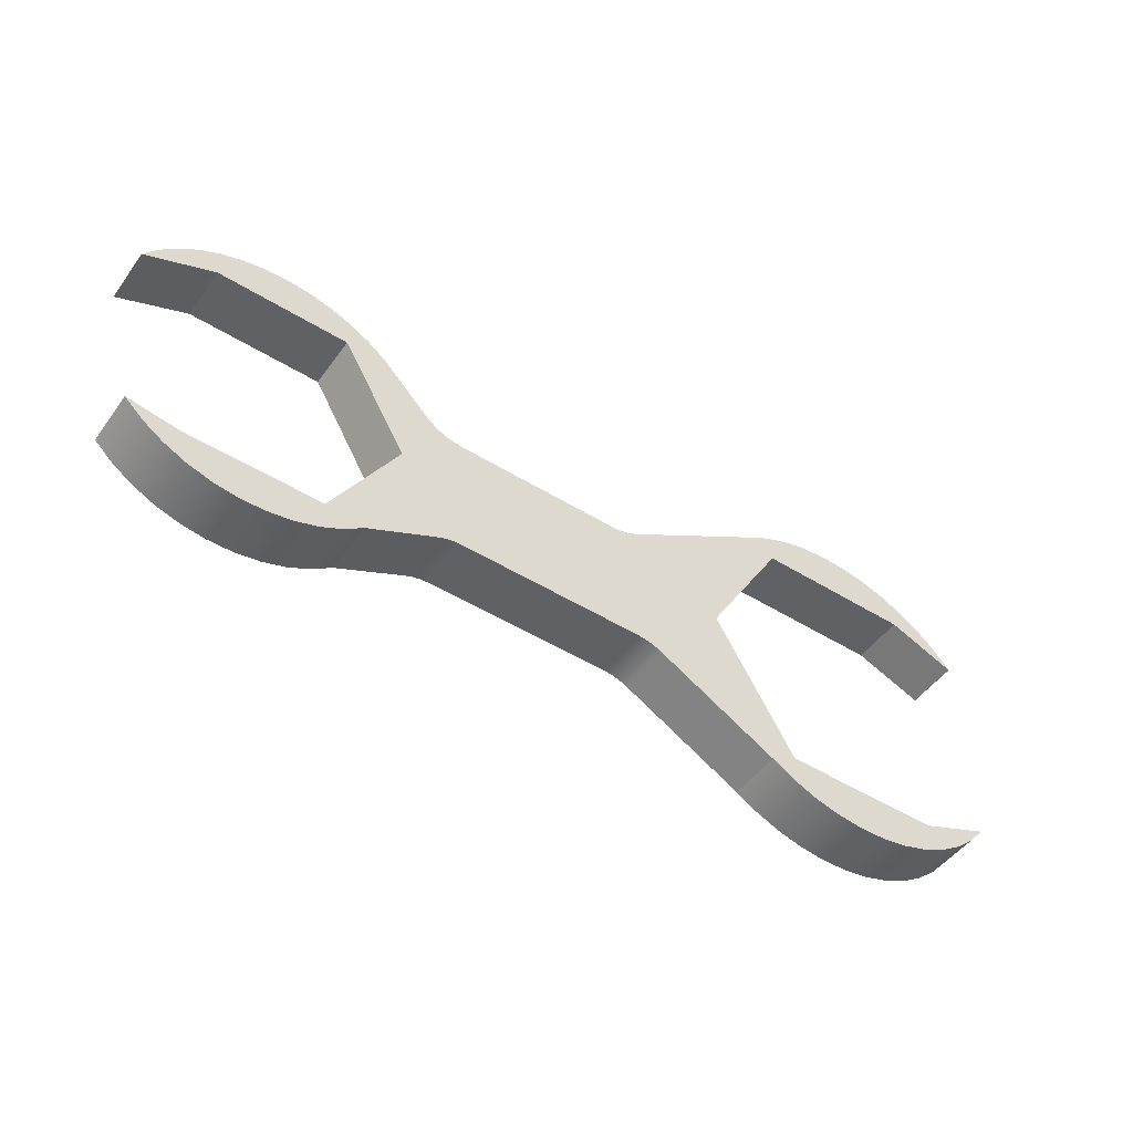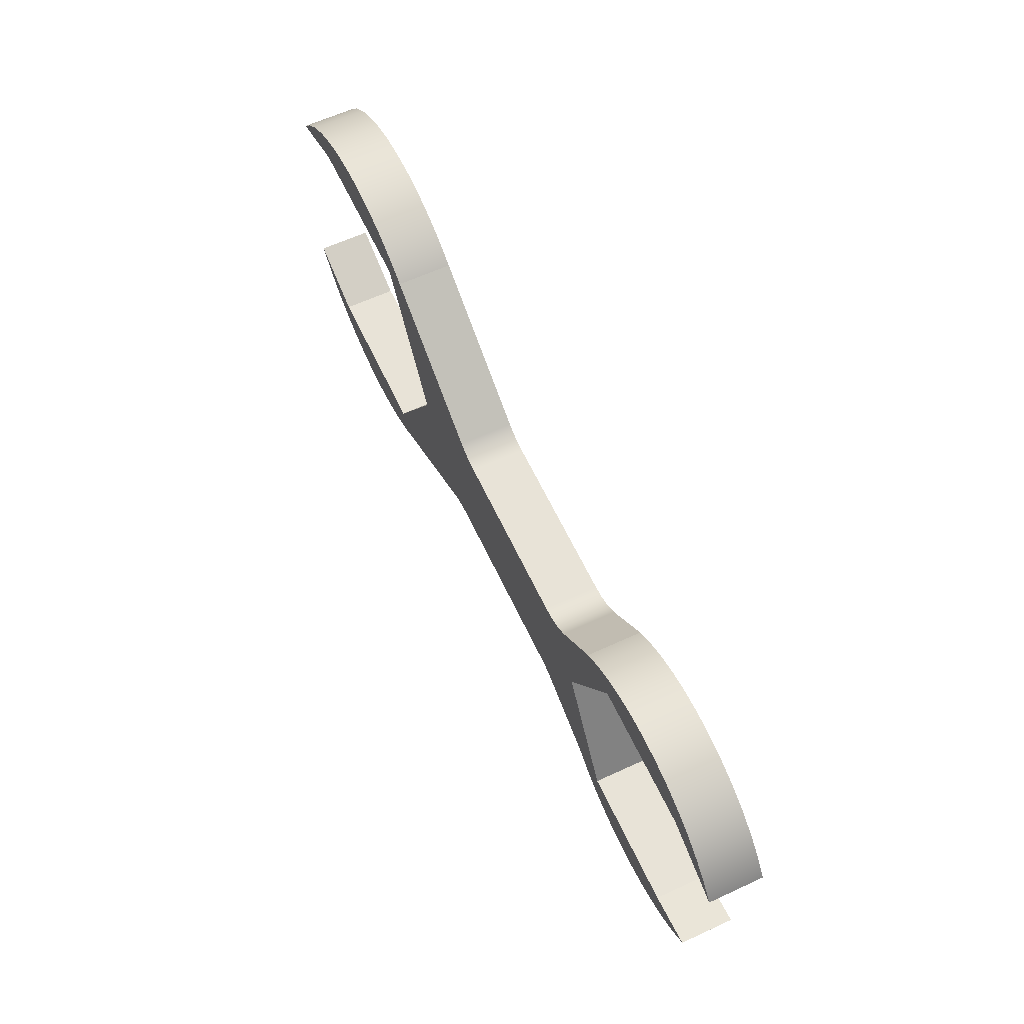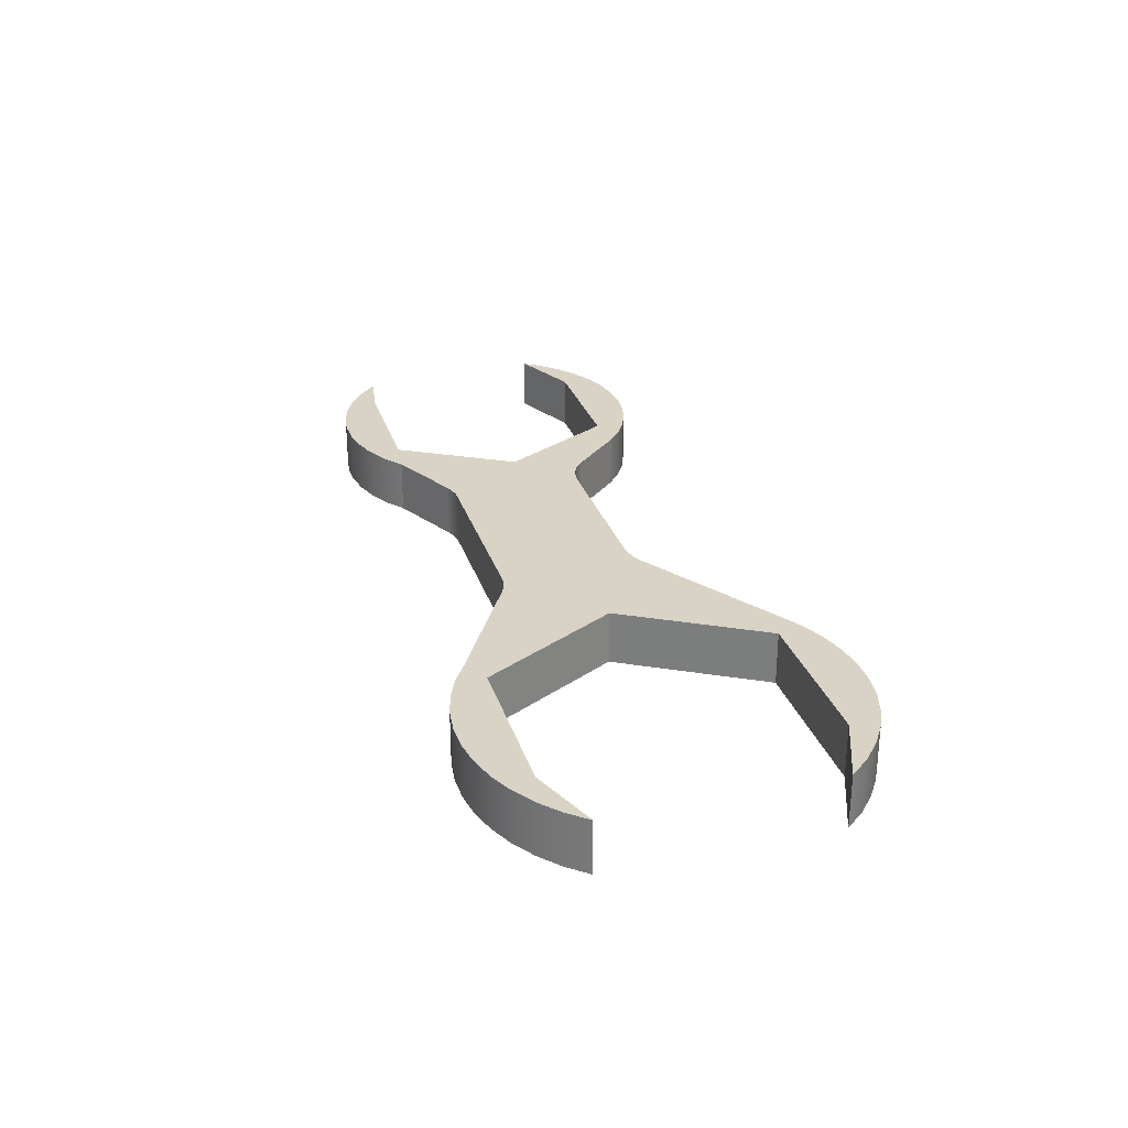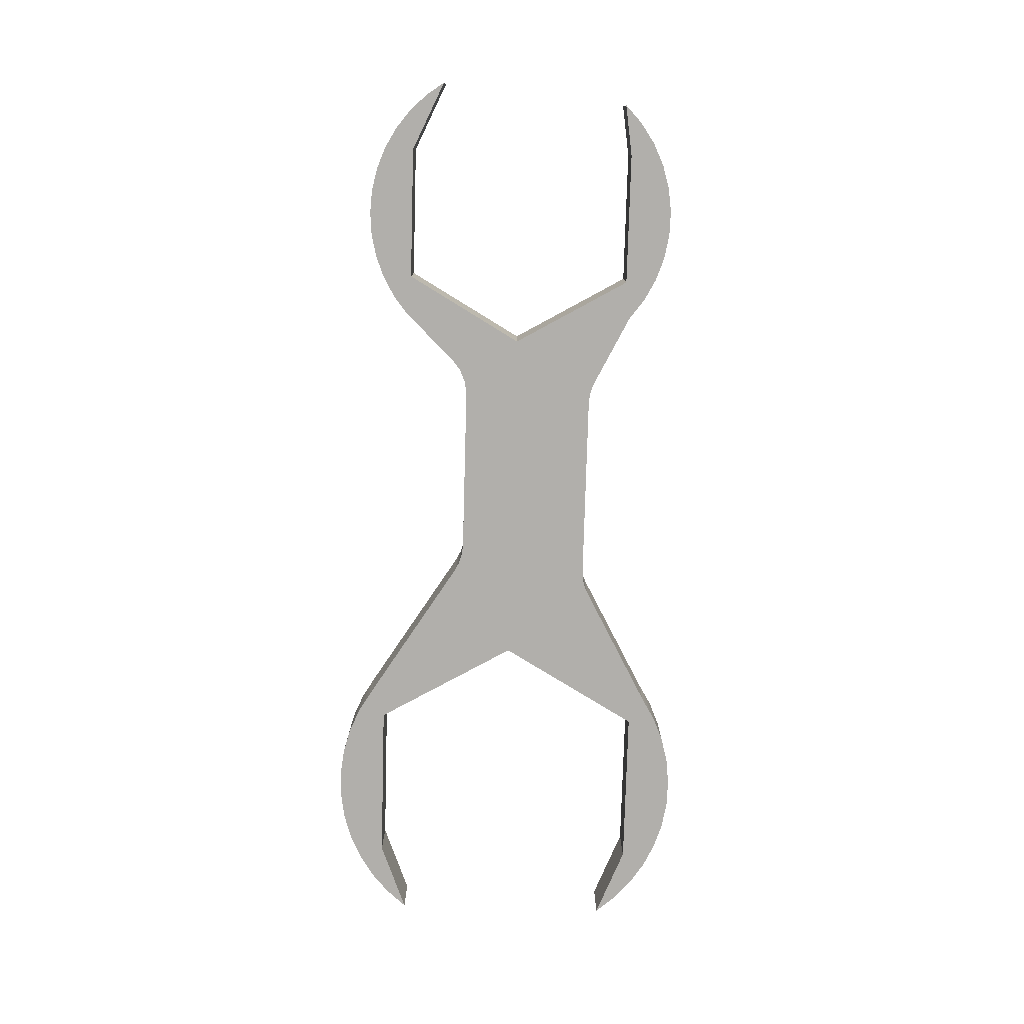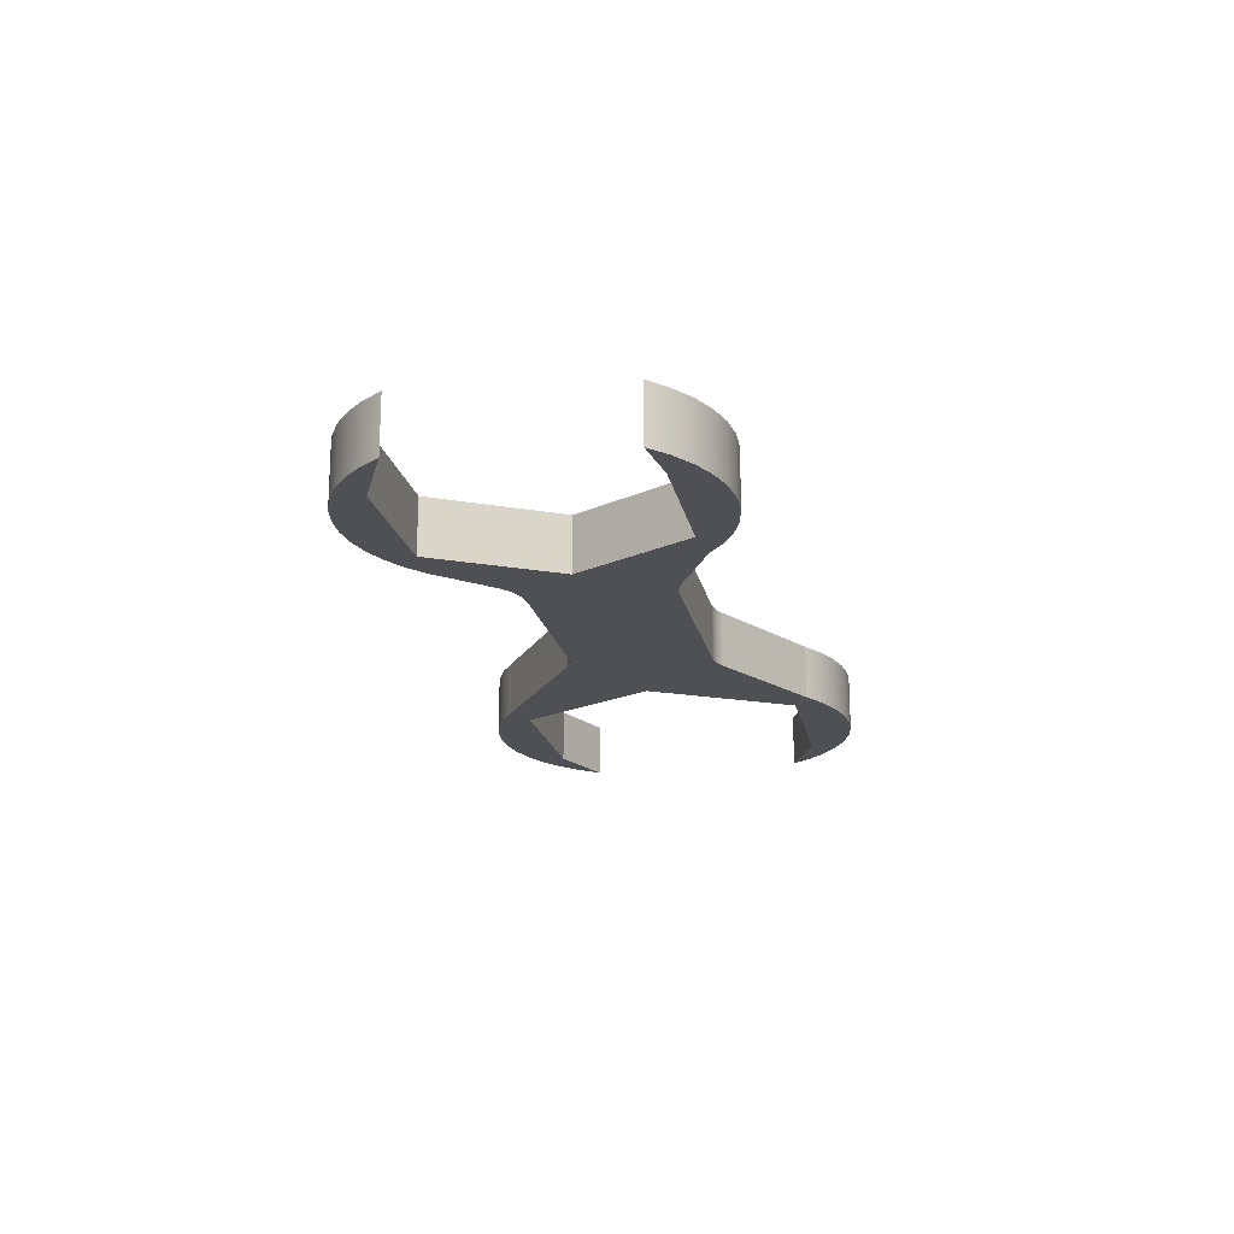
<metadata>
{"format":"obj","ext":"obj","renderer":"f3d","projection":"perspective","resolution":1024,"background":"white","views":[{"elev":-48.9,"azim":-34.5,"up":"+Y"},{"elev":62.1,"azim":-115.1,"up":"+Y"},{"elev":28.3,"azim":73.8,"up":"+Z"},{"elev":-78.2,"azim":-91.6,"up":"+Z"},{"elev":-18.7,"azim":-78.8,"up":"+Z"}]}
</metadata>
<code>
v -6.553 1.576 0
v -5.25 2.165 0
v -5.25 2.165 1
v -6.553 1.576 1
v -5.25 -2.165 0
v -6.217 -2.021 0
v -6.217 -2.021 1
v -5.25 -2.165 1
v 10.82 -2.075 0
v 9.5 -2.598 0
v 9.5 -2.598 1
v 10.82 -2.075 1
v 9.5 2.598 0
v 10.81 2.091 0
v 10.81 2.091 1
v 9.5 2.598 1
v -6.553 1.576 0
v -6.553 1.576 1
v -6.297 1.93 1
v -5.992 2.243 1
v -5.645 2.508 1
v -5.264 2.721 1
v -4.856 2.875 1
v -4.429 2.969 1
v -3.994 3 1
v -3.558 2.967 1
v -3.132 2.872 1
v -2.724 2.715 1
v -2.344 2.501 1
v -1.998 2.234 1
v -1.998 2.234 0
v -2.344 2.501 0
v -2.724 2.715 0
v -3.132 2.872 0
v -3.558 2.967 0
v -3.994 3 0
v -4.429 2.969 0
v -4.856 2.875 0
v -5.264 2.721 0
v -5.645 2.508 0
v -5.992 2.243 0
v -6.297 1.93 0
v 10.81 2.091 1
v 10.81 2.091 0
v 10.49 2.463 0
v 10.12 2.787 0
v 9.707 3.056 0
v 9.263 3.264 0
v 8.794 3.409 0
v 8.309 3.486 0
v 7.818 3.495 0
v 7.331 3.436 0
v 6.857 3.308 0
v 6.406 3.116 0
v 5.986 2.862 0
v 5.986 2.862 1
v 6.406 3.116 1
v 6.857 3.308 1
v 7.331 3.436 1
v 7.818 3.495 1
v 8.309 3.486 1
v 8.794 3.409 1
v 9.263 3.264 1
v 9.707 3.056 1
v 10.12 2.787 1
v 10.49 2.463 1
v -5.25 -2.165 1
v -6.217 -2.021 1
v -5.879 -2.339 1
v -5.495 -2.601 1
v -5.075 -2.801 1
v -4.629 -2.933 1
v -4.169 -2.995 1
v -3.704 -2.985 1
v -3.246 -2.904 1
v -2.807 -2.752 1
v -2.396 -2.535 1
v -2.023 -2.257 1
v -0.7102 -1.604 1
v -0.5679 -1.547 1
v -0.4184 -1.512 1
v -0.2653 -1.5 1
v 3.244 -1.5 1
v 3.41 -1.514 1
v 3.572 -1.555 1
v 3.725 -1.623 1
v 6 -2.872 1
v 6.422 -3.124 1
v 6.874 -3.314 1
v 7.349 -3.439 1
v 7.837 -3.496 1
v 8.327 -3.485 1
v 8.812 -3.405 1
v 9.28 -3.257 1
v 9.723 -3.046 1
v 10.13 -2.775 1
v 10.5 -2.449 1
v 10.82 -2.075 1
v 9.5 -2.598 1
v 6.5 -2.598 1
v 5 0 1
v 6.5 2.598 1
v 9.5 2.598 1
v 10.81 2.091 1
v 10.49 2.463 1
v 10.12 2.787 1
v 9.707 3.056 1
v 9.263 3.264 1
v 8.794 3.409 1
v 8.309 3.486 1
v 7.818 3.495 1
v 7.331 3.436 1
v 6.857 3.308 1
v 6.406 3.116 1
v 5.986 2.862 1
v 3.297 1.156 1
v 3.129 1.07 1
v 2.948 1.018 1
v 2.761 1 1
v -0.3788 1 1
v -0.6427 1.035 1
v -0.8879 1.139 1
v -1.097 1.304 1
v -1.998 2.234 1
v -2.344 2.501 1
v -2.724 2.715 1
v -3.132 2.872 1
v -3.558 2.967 1
v -3.994 3 1
v -4.429 2.969 1
v -4.856 2.875 1
v -5.264 2.721 1
v -5.645 2.508 1
v -5.992 2.243 1
v -6.297 1.93 1
v -6.553 1.576 1
v -5.25 2.165 1
v -2.75 2.165 1
v -1.5 -4.441e-16 1
v -2.75 -2.165 1
v 6.5 -2.598 0
v 5 0 0
v 5 0 1
v 6.5 -2.598 1
v 9.5 -2.598 0
v 6.5 -2.598 0
v 6.5 -2.598 1
v 9.5 -2.598 1
v 6.5 2.598 0
v 9.5 2.598 0
v 9.5 2.598 1
v 6.5 2.598 1
v 5 0 0
v 6.5 2.598 0
v 6.5 2.598 1
v 5 0 1
v -2.75 -2.165 0
v -5.25 -2.165 0
v -5.25 -2.165 1
v -2.75 -2.165 1
v -1.5 -4.441e-16 0
v -2.75 -2.165 0
v -2.75 -2.165 1
v -1.5 -4.441e-16 1
v -2.75 2.165 0
v -1.5 -4.441e-16 0
v -1.5 -4.441e-16 1
v -2.75 2.165 1
v -5.25 2.165 0
v -2.75 2.165 0
v -2.75 2.165 1
v -5.25 2.165 1
v -1.097 1.304 0
v -1.998 2.234 0
v -1.998 2.234 1
v -1.097 1.304 1
v -0.3788 1 0
v -0.6427 1.035 0
v -0.8879 1.139 0
v -1.097 1.304 0
v -1.097 1.304 1
v -0.8879 1.139 1
v -0.6427 1.035 1
v -0.3788 1 1
v 2.761 1 0
v -0.3788 1 0
v -0.3788 1 1
v 2.761 1 1
v 3.297 1.156 0
v 3.129 1.07 0
v 2.948 1.018 0
v 2.761 1 0
v 2.761 1 1
v 2.948 1.018 1
v 3.129 1.07 1
v 3.297 1.156 1
v 5.986 2.862 0
v 3.297 1.156 0
v 3.297 1.156 1
v 5.986 2.862 1
v 10.82 -2.075 0
v 10.82 -2.075 1
v 10.5 -2.449 1
v 10.13 -2.775 1
v 9.723 -3.046 1
v 9.28 -3.257 1
v 8.812 -3.405 1
v 8.327 -3.485 1
v 7.837 -3.496 1
v 7.349 -3.439 1
v 6.874 -3.314 1
v 6.422 -3.124 1
v 6 -2.872 1
v 6 -2.872 0
v 6.422 -3.124 0
v 6.874 -3.314 0
v 7.349 -3.439 0
v 7.837 -3.496 0
v 8.327 -3.485 0
v 8.812 -3.405 0
v 9.28 -3.257 0
v 9.723 -3.046 0
v 10.13 -2.775 0
v 10.5 -2.449 0
v 3.725 -1.623 0
v 6 -2.872 0
v 6 -2.872 1
v 3.725 -1.623 1
v 3.244 -1.5 0
v 3.41 -1.514 0
v 3.572 -1.555 0
v 3.725 -1.623 0
v 3.725 -1.623 1
v 3.572 -1.555 1
v 3.41 -1.514 1
v 3.244 -1.5 1
v -0.2653 -1.5 0
v 3.244 -1.5 0
v 3.244 -1.5 1
v -0.2653 -1.5 1
v -0.7102 -1.604 0
v -0.5679 -1.547 0
v -0.4184 -1.512 0
v -0.2653 -1.5 0
v -0.2653 -1.5 1
v -0.4184 -1.512 1
v -0.5679 -1.547 1
v -0.7102 -1.604 1
v -2.023 -2.257 0
v -0.7102 -1.604 0
v -0.7102 -1.604 1
v -2.023 -2.257 1
v -6.217 -2.021 1
v -6.217 -2.021 0
v -5.879 -2.339 0
v -5.495 -2.601 0
v -5.075 -2.801 0
v -4.629 -2.933 0
v -4.169 -2.995 0
v -3.704 -2.985 0
v -3.246 -2.904 0
v -2.807 -2.752 0
v -2.396 -2.535 0
v -2.023 -2.257 0
v -2.023 -2.257 1
v -2.396 -2.535 1
v -2.807 -2.752 1
v -3.246 -2.904 1
v -3.704 -2.985 1
v -4.169 -2.995 1
v -4.629 -2.933 1
v -5.075 -2.801 1
v -5.495 -2.601 1
v -5.879 -2.339 1
v -6.217 -2.021 0
v -5.25 -2.165 0
v -2.75 -2.165 0
v -1.5 -4.441e-16 0
v -2.75 2.165 0
v -5.25 2.165 0
v -6.553 1.576 0
v -6.297 1.93 0
v -5.992 2.243 0
v -5.645 2.508 0
v -5.264 2.721 0
v -4.856 2.875 0
v -4.429 2.969 0
v -3.994 3 0
v -3.558 2.967 0
v -3.132 2.872 0
v -2.724 2.715 0
v -2.344 2.501 0
v -1.998 2.234 0
v -1.097 1.304 0
v -0.8879 1.139 0
v -0.6427 1.035 0
v -0.3788 1 0
v 2.761 1 0
v 2.948 1.018 0
v 3.129 1.07 0
v 3.297 1.156 0
v 5.986 2.862 0
v 6.406 3.116 0
v 6.857 3.308 0
v 7.331 3.436 0
v 7.818 3.495 0
v 8.309 3.486 0
v 8.794 3.409 0
v 9.263 3.264 0
v 9.707 3.056 0
v 10.12 2.787 0
v 10.49 2.463 0
v 10.81 2.091 0
v 9.5 2.598 0
v 6.5 2.598 0
v 5 0 0
v 6.5 -2.598 0
v 9.5 -2.598 0
v 10.82 -2.075 0
v 10.5 -2.449 0
v 10.13 -2.775 0
v 9.723 -3.046 0
v 9.28 -3.257 0
v 8.812 -3.405 0
v 8.327 -3.485 0
v 7.837 -3.496 0
v 7.349 -3.439 0
v 6.874 -3.314 0
v 6.422 -3.124 0
v 6 -2.872 0
v 3.725 -1.623 0
v 3.572 -1.555 0
v 3.41 -1.514 0
v 3.244 -1.5 0
v -0.2653 -1.5 0
v -0.4184 -1.512 0
v -0.5679 -1.547 0
v -0.7102 -1.604 0
v -2.023 -2.257 0
v -2.396 -2.535 0
v -2.807 -2.752 0
v -3.246 -2.904 0
v -3.704 -2.985 0
v -4.169 -2.995 0
v -4.629 -2.933 0
v -5.075 -2.801 0
v -5.495 -2.601 0
v -5.879 -2.339 0
g 27fb63be-e304-11ea-9fa9-54bf646e7e1f
f 1 2 4
f 4 2 3
g 27fc7512-e304-11ea-b9b5-54bf646e7e1f
f 5 6 8
f 8 6 7
g 27fd8664-e304-11ea-ae77-54bf646e7e1f
f 9 10 12
f 12 10 11
g 27febeba-e304-11ea-99b8-54bf646e7e1f
f 13 14 16
f 16 14 15
g 27641706-e304-11ea-87ec-54bf646e7e1f
f 17 18 42
f 42 18 19
f 42 19 41
f 41 19 20
f 41 20 40
f 40 20 21
f 40 21 39
f 39 21 22
f 39 22 38
f 38 22 23
f 38 23 37
f 37 23 24
f 37 24 36
f 36 24 25
f 36 25 35
f 35 25 26
f 35 26 34
f 34 26 27
f 34 27 33
f 33 27 28
f 33 28 32
f 32 28 29
f 32 29 31
f 31 29 30
g 275ec062-e304-11ea-84df-54bf646e7e1f
f 43 44 66
f 66 44 45
f 66 45 65
f 65 45 46
f 65 46 64
f 64 46 47
f 64 47 63
f 63 47 48
f 63 48 62
f 62 48 49
f 62 49 61
f 61 49 50
f 61 50 60
f 60 50 51
f 60 51 59
f 59 51 52
f 59 52 58
f 58 52 53
f 58 53 57
f 57 53 54
f 57 54 56
f 56 54 55
g 2764da2c-e304-11ea-acfd-54bf646e7e1f
f 68 69 67
f 67 69 70
f 67 70 71
f 71 72 67
f 67 72 73
f 67 73 74
f 74 75 67
f 67 75 140
f 140 75 76
f 140 76 77
f 77 78 140
f 140 78 79
f 140 79 139
f 139 79 80
f 139 80 81
f 81 82 139
f 139 82 83
f 139 83 101
f 101 83 84
f 101 84 85
f 85 86 101
f 101 86 100
f 100 86 87
f 100 87 88
f 88 89 100
f 100 89 90
f 100 90 91
f 91 92 100
f 100 92 93
f 100 93 99
f 99 93 94
f 99 94 95
f 95 96 99
f 99 96 97
f 99 97 98
f 102 116 101
f 101 116 117
f 101 117 118
f 103 109 102
f 102 109 110
f 102 110 111
f 104 105 103
f 103 105 106
f 103 106 107
f 107 108 103
f 103 108 109
f 111 112 102
f 102 112 113
f 102 113 114
f 114 115 102
f 102 115 116
f 118 119 101
f 101 119 139
f 119 120 139
f 139 120 121
f 139 121 122
f 122 123 139
f 139 123 138
f 138 123 124
f 138 124 125
f 125 126 138
f 138 126 127
f 138 127 137
f 137 127 128
f 137 128 129
f 129 130 137
f 137 130 131
f 137 131 132
f 132 133 137
f 137 133 134
f 137 134 135
f 135 136 137
g 27548854-e304-11ea-af6d-54bf646e7e1f
f 141 142 144
f 144 142 143
g 2754fd74-e304-11ea-af03-54bf646e7e1f
f 145 146 148
f 148 146 147
g 2756ab2c-e304-11ea-b872-54bf646e7e1f
f 149 150 152
f 152 150 151
g 2757473a-e304-11ea-9d87-54bf646e7e1f
f 153 154 156
f 156 154 155
g 27585882-e304-11ea-9031-54bf646e7e1f
f 157 158 160
f 160 158 159
g 2758f4b4-e304-11ea-b559-54bf646e7e1f
f 161 162 164
f 164 162 163
g 275969cc-e304-11ea-b005-54bf646e7e1f
f 165 166 168
f 168 166 167
g 275a0606-e304-11ea-8cb7-54bf646e7e1f
f 169 170 172
f 172 170 171
g 275b6568-e304-11ea-8227-54bf646e7e1f
f 173 174 176
f 176 174 175
g 275c019c-e304-11ea-9204-54bf646e7e1f
f 184 177 183
f 183 177 178
f 183 178 182
f 182 178 179
f 182 179 181
f 181 179 180
g 275c9dbe-e304-11ea-88d9-54bf646e7e1f
f 185 186 188
f 188 186 187
g 275d6110-e304-11ea-bddb-54bf646e7e1f
f 196 189 195
f 195 189 190
f 195 190 191
f 192 193 191
f 191 193 194
f 191 194 195
g 275dfd26-e304-11ea-85e6-54bf646e7e1f
f 197 198 200
f 200 198 199
g 477f8191-a992-3fb3-a84b-ada5343eff1d
f 201 202 224
f 224 202 203
f 224 203 223
f 223 203 204
f 223 204 222
f 222 204 205
f 222 205 221
f 221 205 206
f 221 206 220
f 220 206 207
f 220 207 219
f 219 207 208
f 219 208 218
f 218 208 209
f 218 209 217
f 217 209 210
f 217 210 216
f 216 210 211
f 216 211 215
f 215 211 212
f 215 212 214
f 214 212 213
g 275f83ae-e304-11ea-943b-54bf646e7e1f
f 225 226 228
f 228 226 227
g 2760bbf6-e304-11ea-b59a-54bf646e7e1f
f 236 229 235
f 235 229 230
f 235 230 231
f 232 233 231
f 231 233 234
f 231 234 235
g 27617f38-e304-11ea-91e1-54bf646e7e1f
f 237 238 240
f 240 238 239
g 2762697e-e304-11ea-9da2-54bf646e7e1f
f 248 241 247
f 247 241 242
f 247 242 243
f 244 245 243
f 243 245 246
f 243 246 247
g 276353ca-e304-11ea-a1af-54bf646e7e1f
f 249 250 252
f 252 250 251
g 016b6a2c-3e96-3772-aeda-91078d057663
f 253 254 274
f 274 254 255
f 274 255 273
f 273 255 256
f 273 256 272
f 272 256 257
f 272 257 271
f 271 257 258
f 271 258 270
f 270 258 259
f 270 259 269
f 269 259 260
f 269 260 268
f 268 260 261
f 268 261 267
f 267 261 262
f 267 262 266
f 266 262 263
f 266 263 265
f 265 263 264
g 2766398c-e304-11ea-b14a-54bf646e7e1f
f 275 276 348
f 348 276 347
f 347 276 346
f 346 276 277
f 346 277 345
f 345 277 344
f 344 277 343
f 343 277 342
f 342 277 341
f 341 277 340
f 340 277 339
f 339 277 338
f 338 277 278
f 338 278 337
f 337 278 336
f 336 278 335
f 335 278 298
f 335 298 334
f 334 298 316
f 334 316 333
f 333 316 332
f 332 316 331
f 331 316 317
f 331 317 330
f 330 317 329
f 329 317 328
f 328 317 318
f 328 318 327
f 327 318 326
f 326 318 325
f 325 318 324
f 324 318 323
f 323 318 322
f 322 318 321
f 321 318 320
f 320 318 319
f 279 294 278
f 278 294 295
f 278 295 296
f 280 290 279
f 279 290 291
f 279 291 292
f 281 282 280
f 280 282 283
f 280 283 284
f 284 285 280
f 280 285 286
f 280 286 287
f 287 288 280
f 280 288 289
f 280 289 290
f 292 293 279
f 279 293 294
f 296 297 278
f 278 297 298
f 298 299 316
f 316 299 300
f 316 300 301
f 316 301 315
f 315 301 302
f 315 302 303
f 303 304 315
f 315 304 305
f 315 305 306
f 306 307 315
f 315 307 308
f 315 308 314
f 314 308 309
f 314 309 310
f 310 311 314
f 314 311 312
f 314 312 313

</code>
